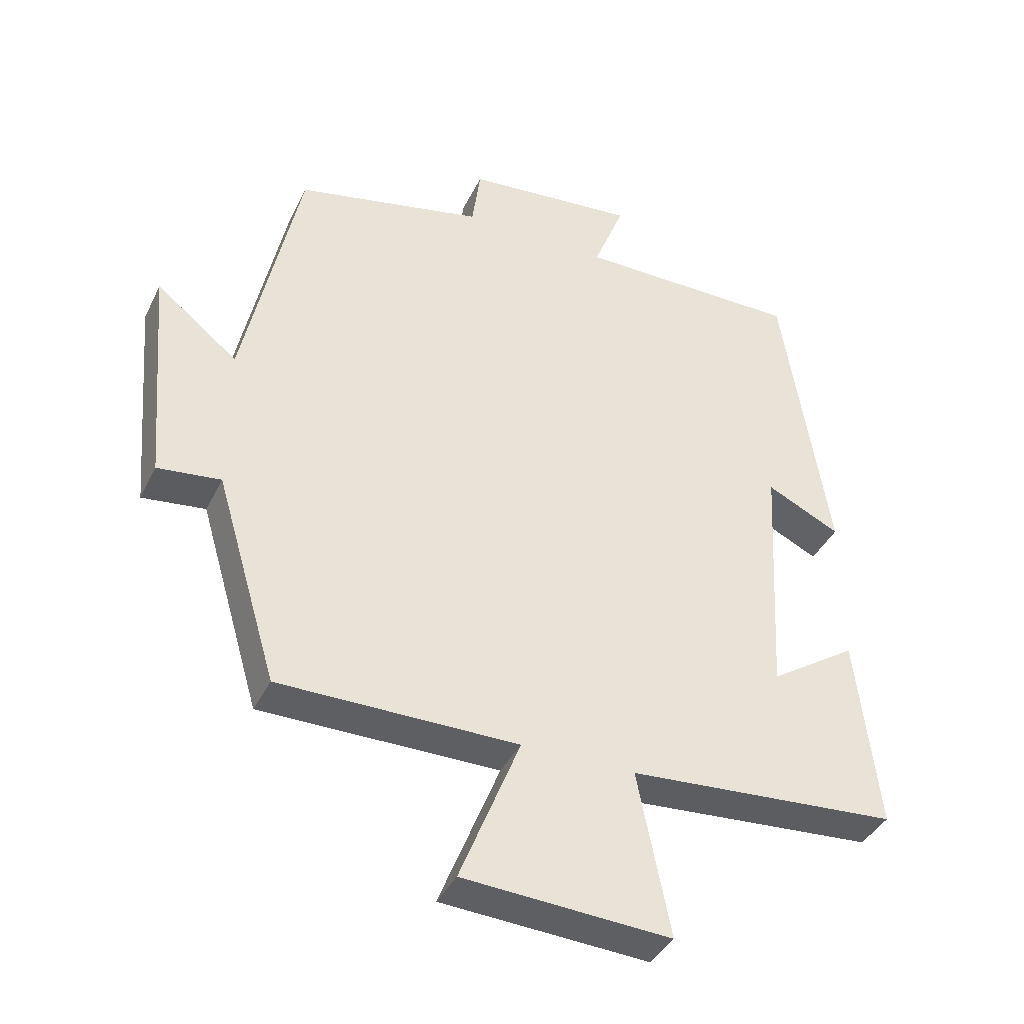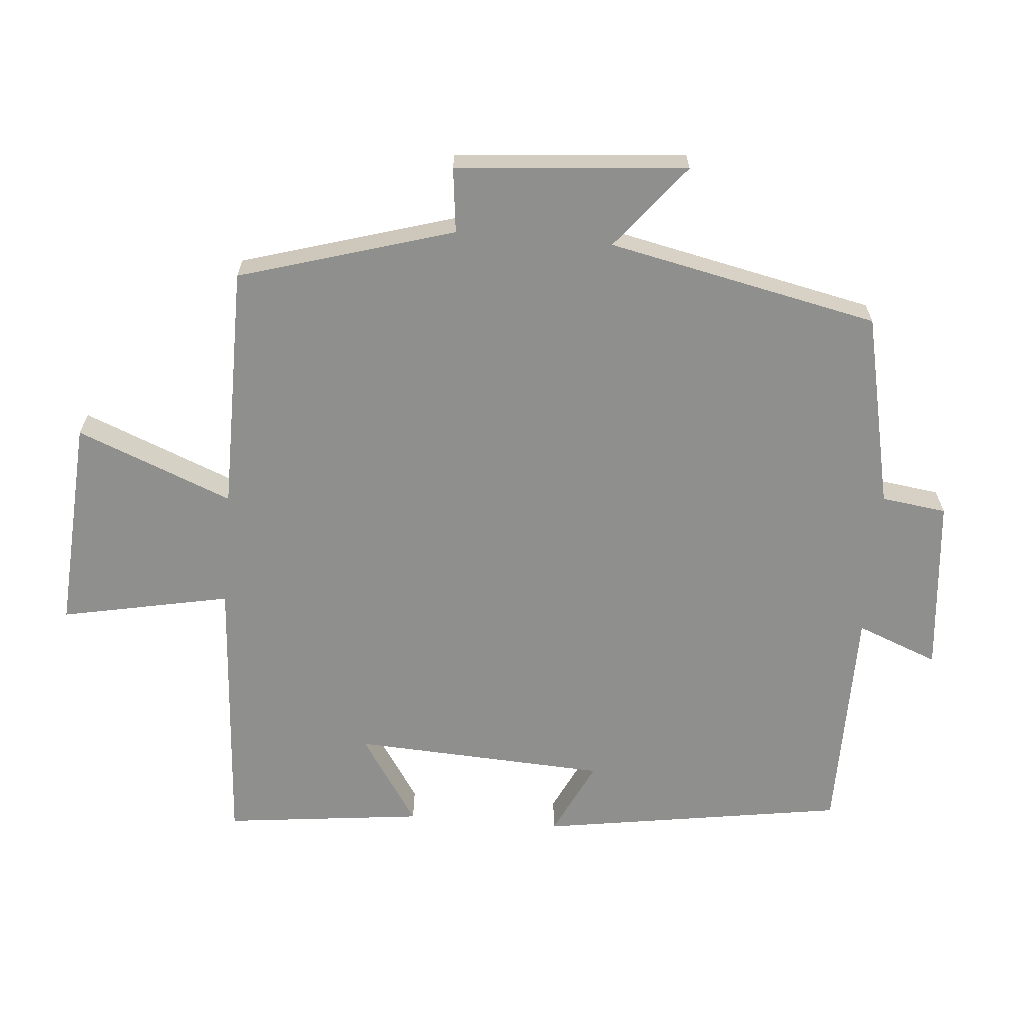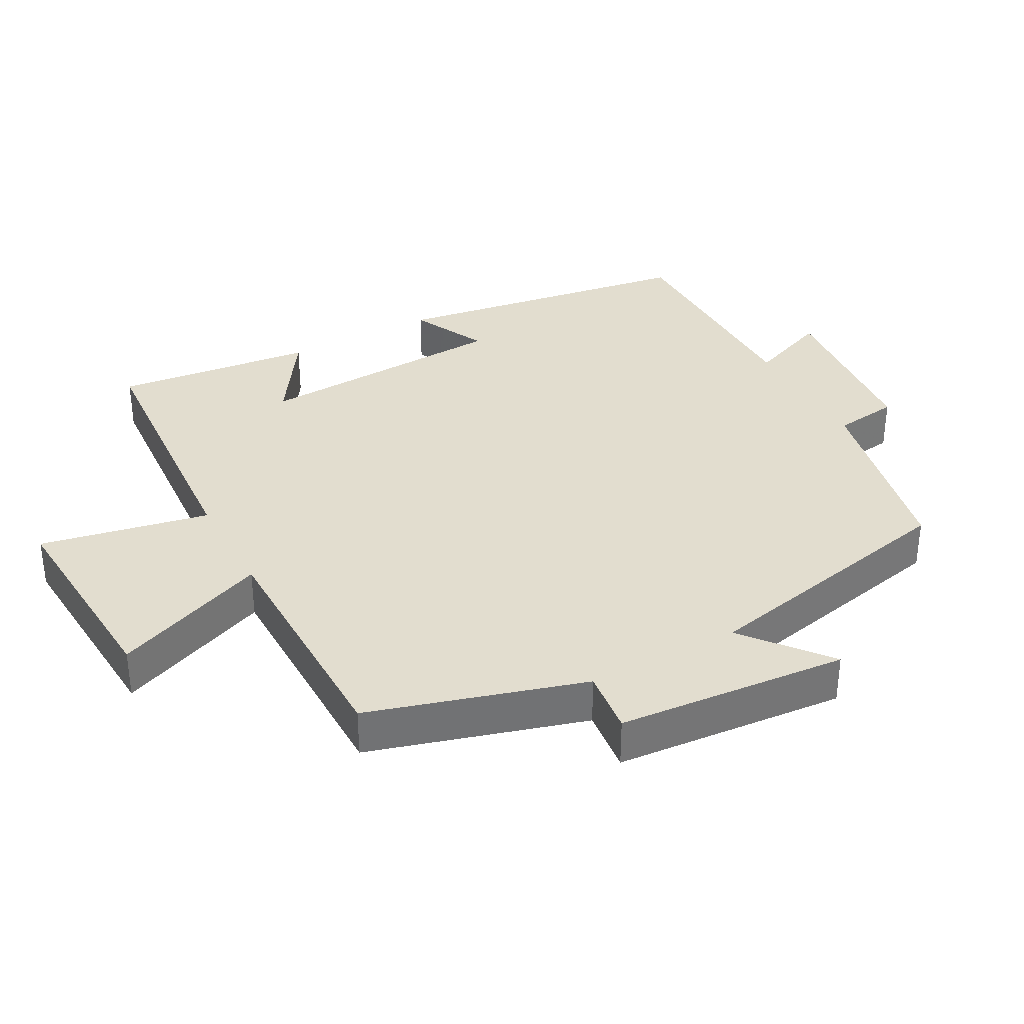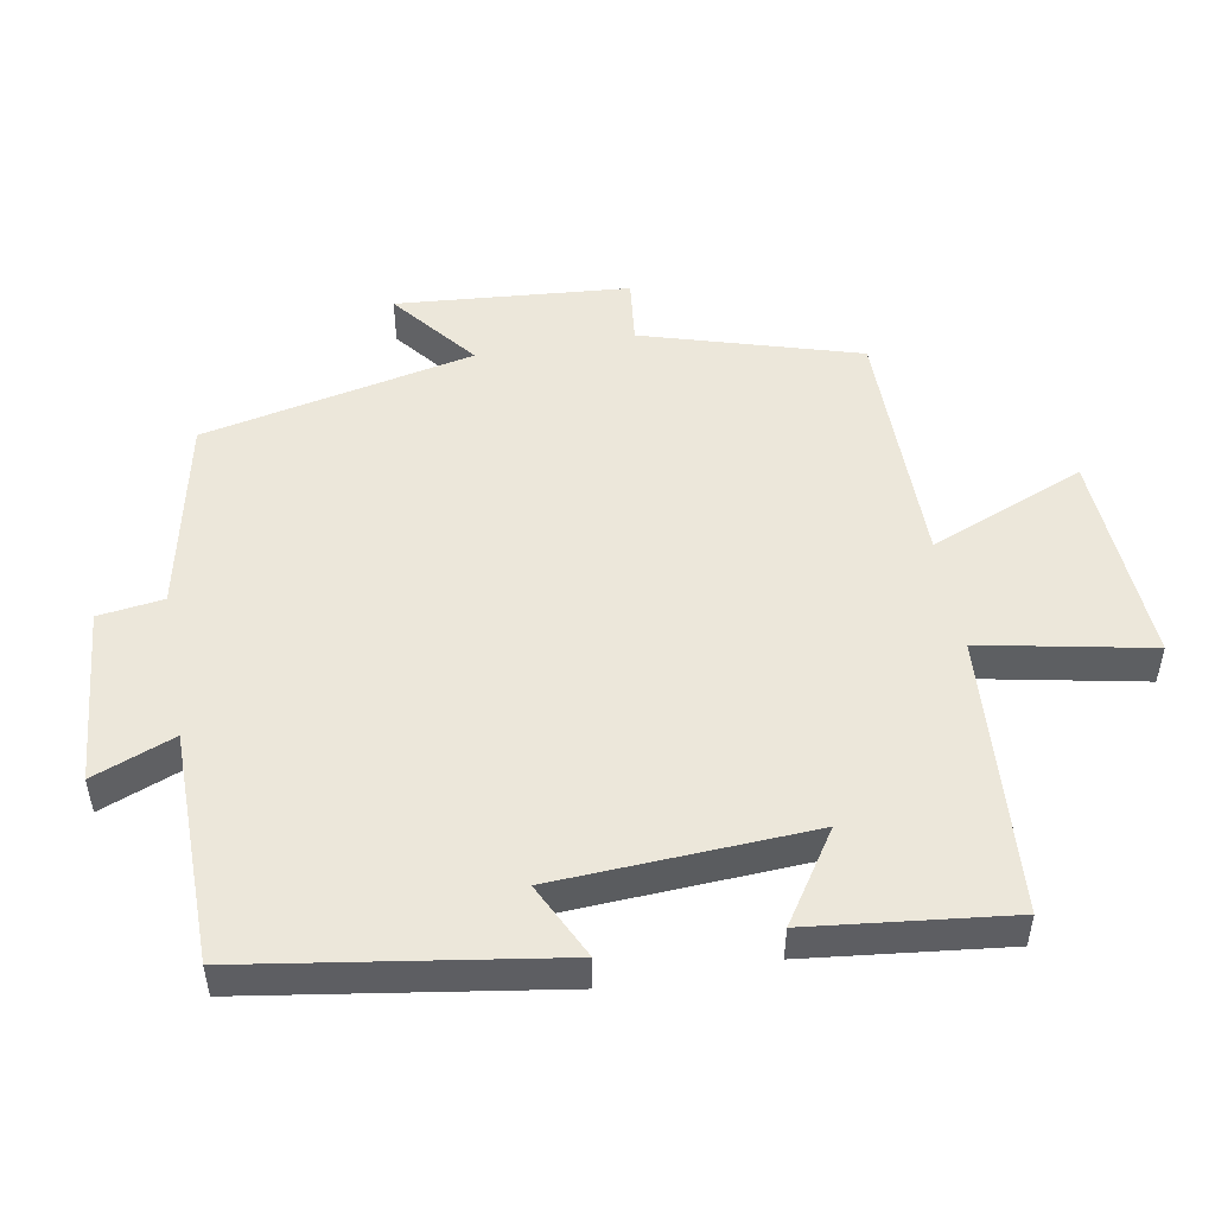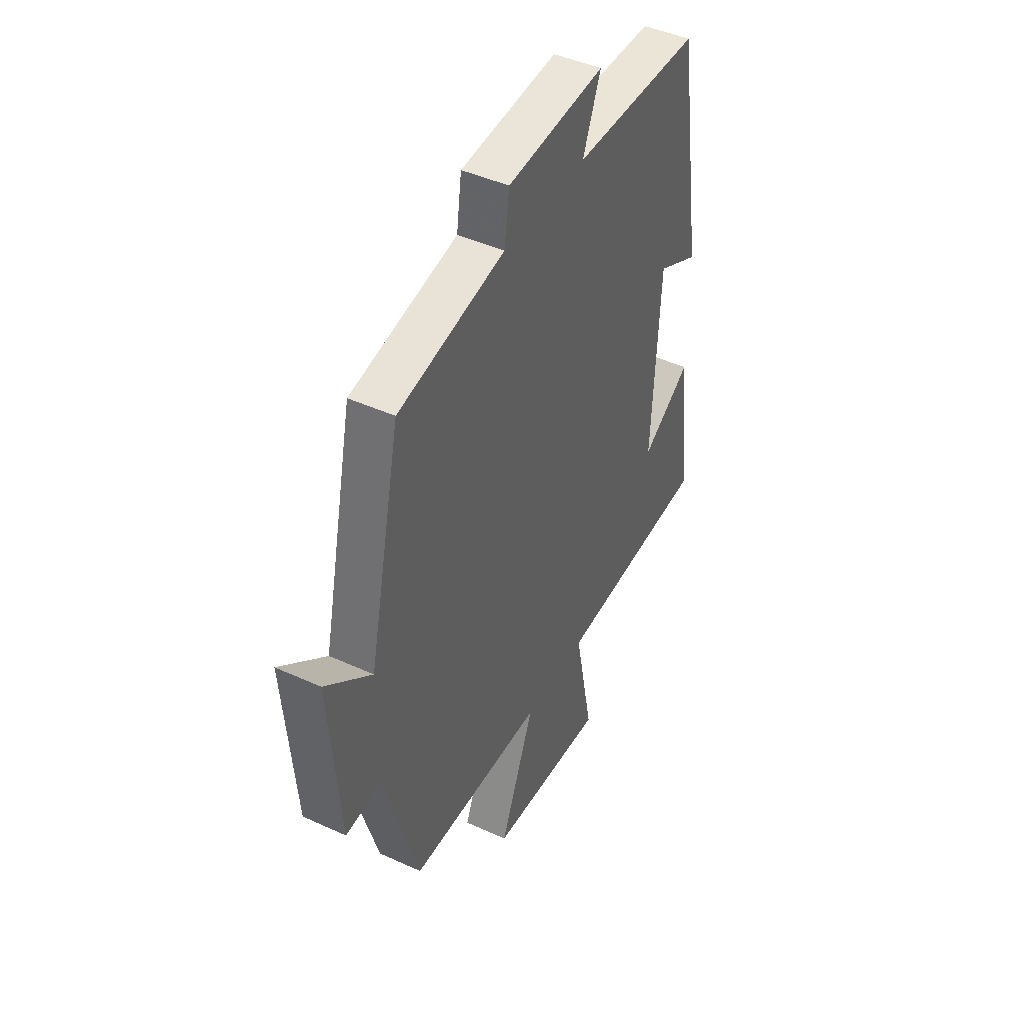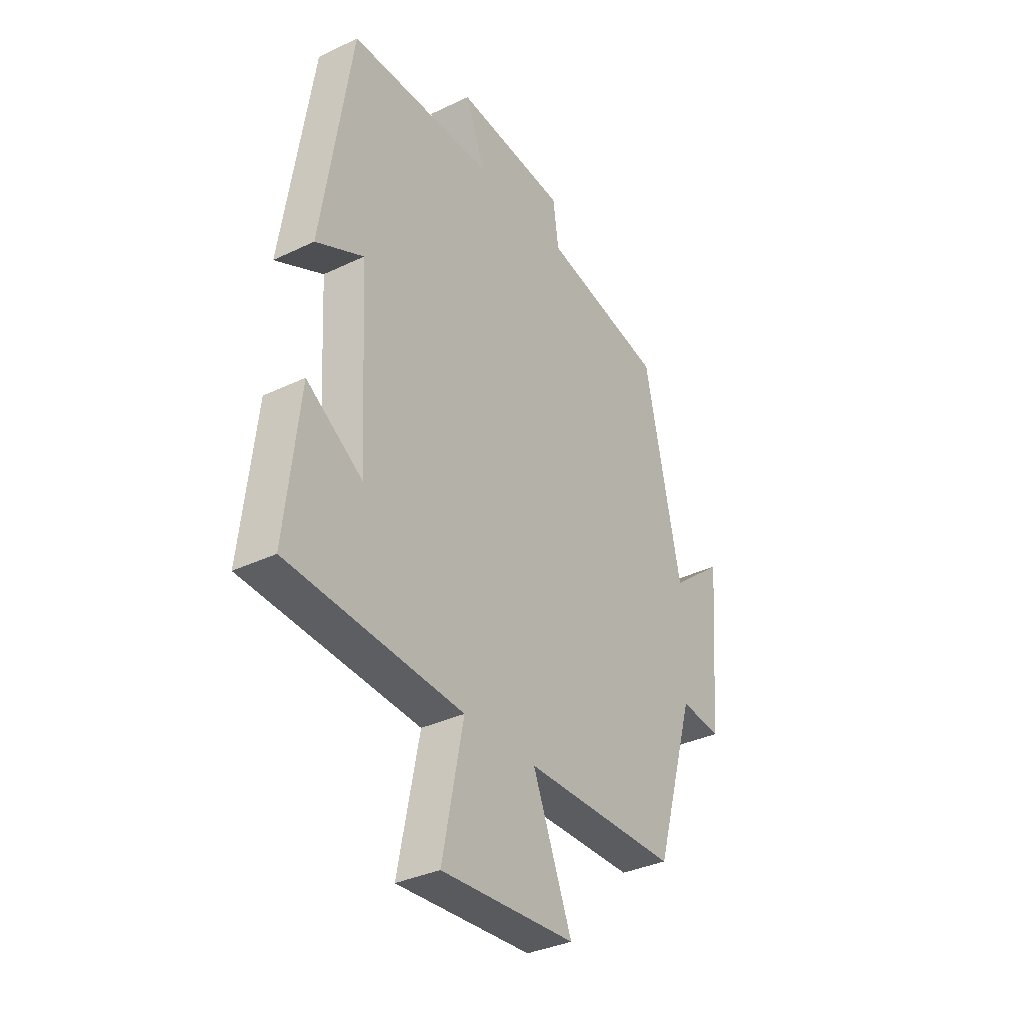
<metadata>
{"format":"obj","ext":"obj","renderer":"f3d","projection":"perspective","resolution":1024,"background":"white","views":[{"elev":-39.3,"azim":-24.0,"up":"+Z"},{"elev":-65.2,"azim":-94.8,"up":"+Y"},{"elev":34.9,"azim":-118.5,"up":"+Y"},{"elev":50.5,"azim":79.9,"up":"+Y"},{"elev":44.5,"azim":-61.9,"up":"+Z"},{"elev":-34.5,"azim":122.9,"up":"+Z"}]}
</metadata>
<code>
v 0.431 0.07 0.498
v 0.5 0.07 0.051
v 0.389 0.07 0.105
v 0.369 0.07 -0.267
v 0.5 0.07 -0.181
v 0.533 0.07 -0.472
v 0.125 0.07 -0.5
v 0.174 0.07 -0.747
v -0.138 0.07 -0.727
v -0.047 0.07 -0.5
v -0.407 0.07 -0.498
v -0.5 0.07 -0.184
v -0.595 0.07 -0.195
v -0.623 0.07 0.143
v -0.5 0.07 0.044
v -0.415 0.07 0.439
v -0.131 0.07 0.5
v -0.118 0.07 0.595
v 0.14 0.07 0.619
v 0.093 0.07 0.5
v 0.431 0 0.498
v 0.5 0 0.051
v 0.389 0 0.105
v 0.369 0 -0.267
v 0.5 0 -0.181
v 0.533 0 -0.472
v 0.125 0 -0.5
v 0.174 0 -0.747
v -0.138 0 -0.727
v -0.047 0 -0.5
v -0.407 0 -0.498
v -0.5 0 -0.184
v -0.595 0 -0.195
v -0.623 0 0.143
v -0.5 0 0.044
v -0.415 0 0.439
v -0.131 0 0.5
v -0.118 0 0.595
v 0.14 0 0.619
v 0.093 0 0.5
f 17 18 19 20
f 15 16 17 20
f 15 20 1
f 12 13 14 15
f 10 11 12 15
f 10 15 1
f 7 8 9 10
f 4 5 6 7
f 3 4 7 10
f 1 2 3
f 1 3 10
f 40 39 38 37
f 40 37 36 35
f 21 40 35
f 35 34 33 32
f 35 32 31 30
f 21 35 30
f 30 29 28 27
f 27 26 25 24
f 30 27 24 23
f 23 22 21
f 30 23 21
f 1 21 22 2
f 2 22 23 3
f 3 23 24 4
f 4 24 25 5
f 5 25 26 6
f 6 26 27 7
f 7 27 28 8
f 8 28 29 9
f 9 29 30 10
f 10 30 31 11
f 11 31 32 12
f 12 32 33 13
f 13 33 34 14
f 14 34 35 15
f 15 35 36 16
f 16 36 37 17
f 17 37 38 18
f 18 38 39 19
f 19 39 40 20
f 20 40 21 1

</code>
